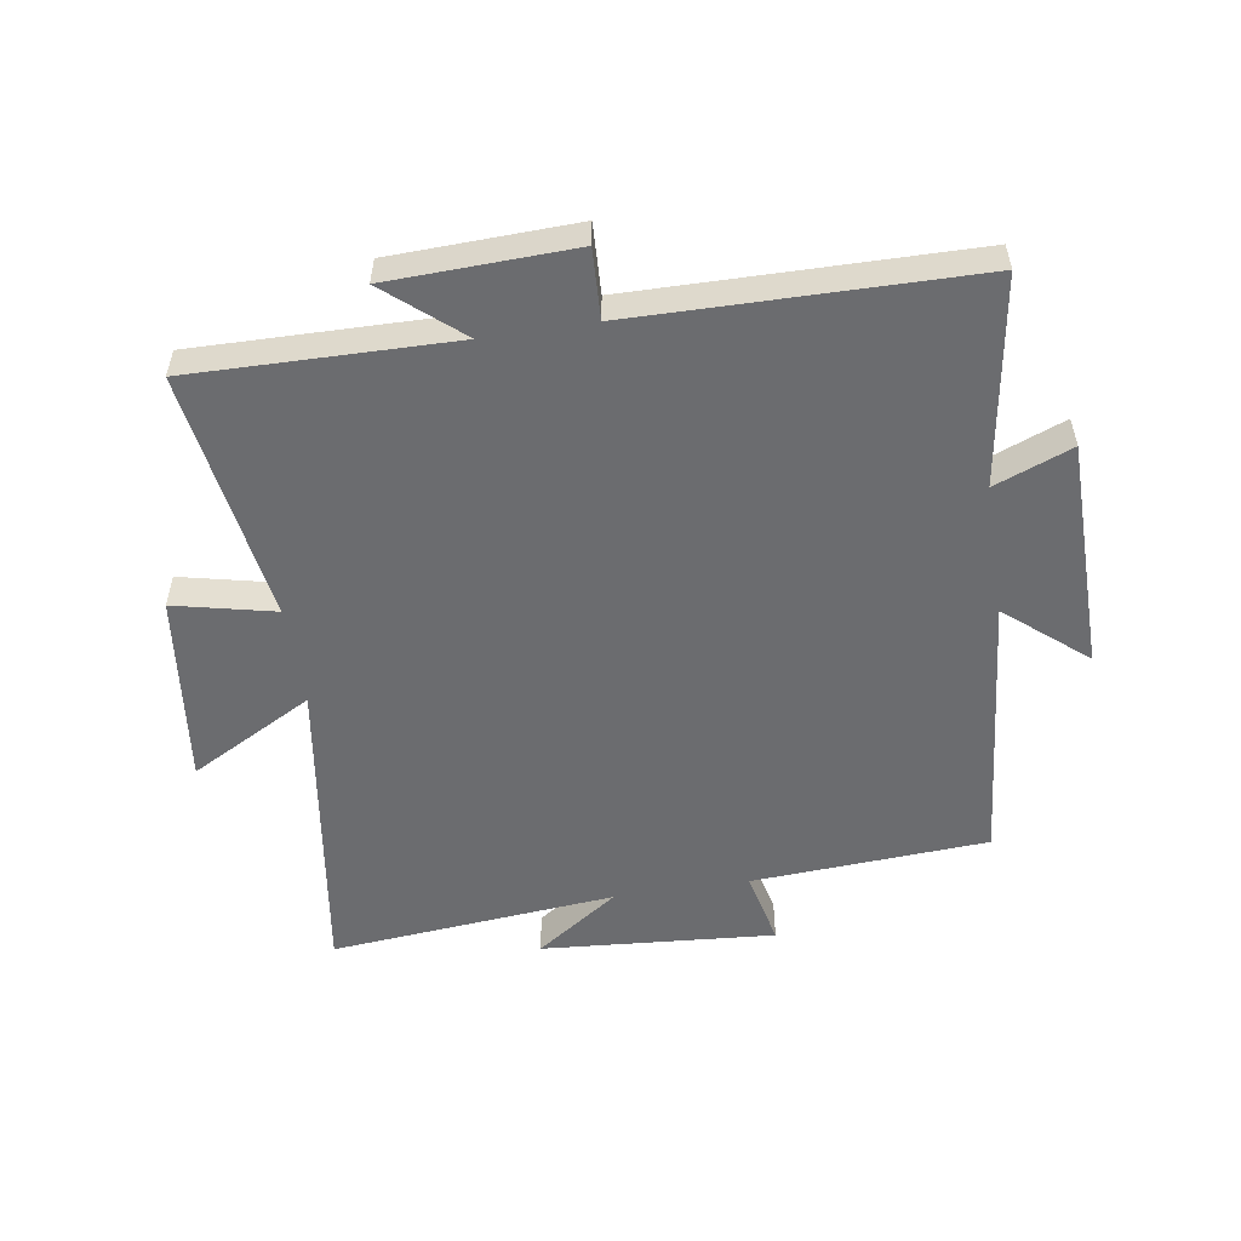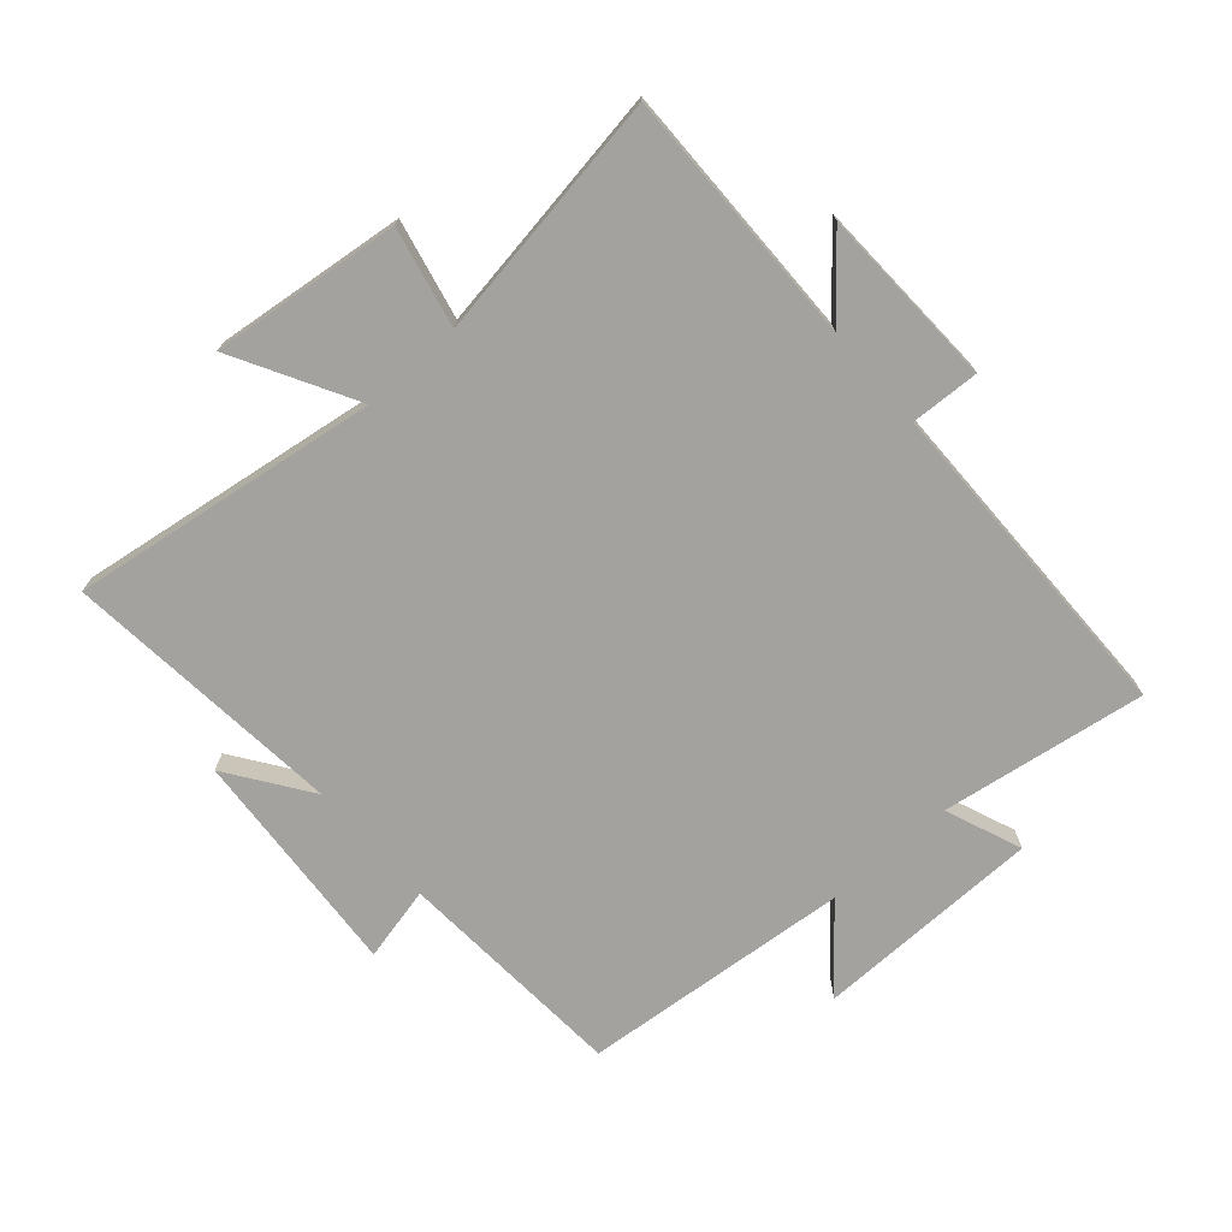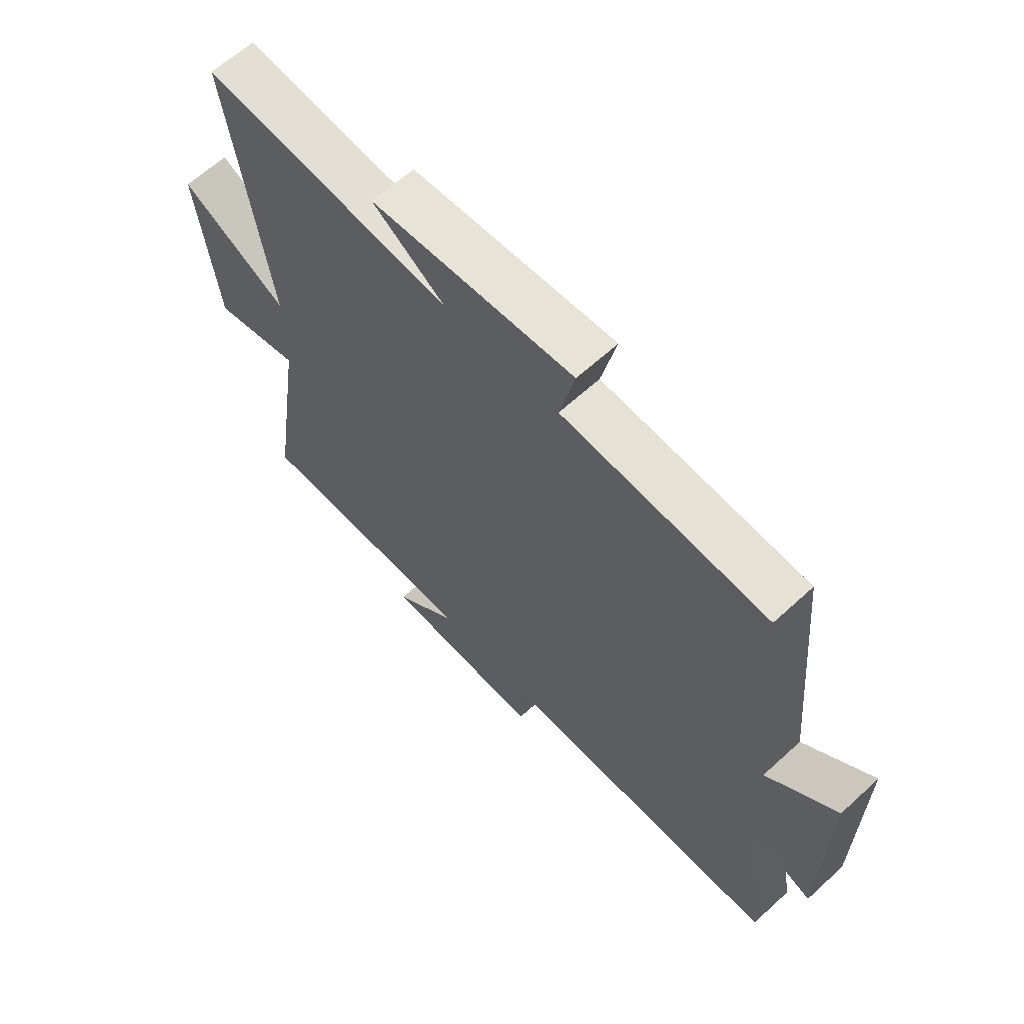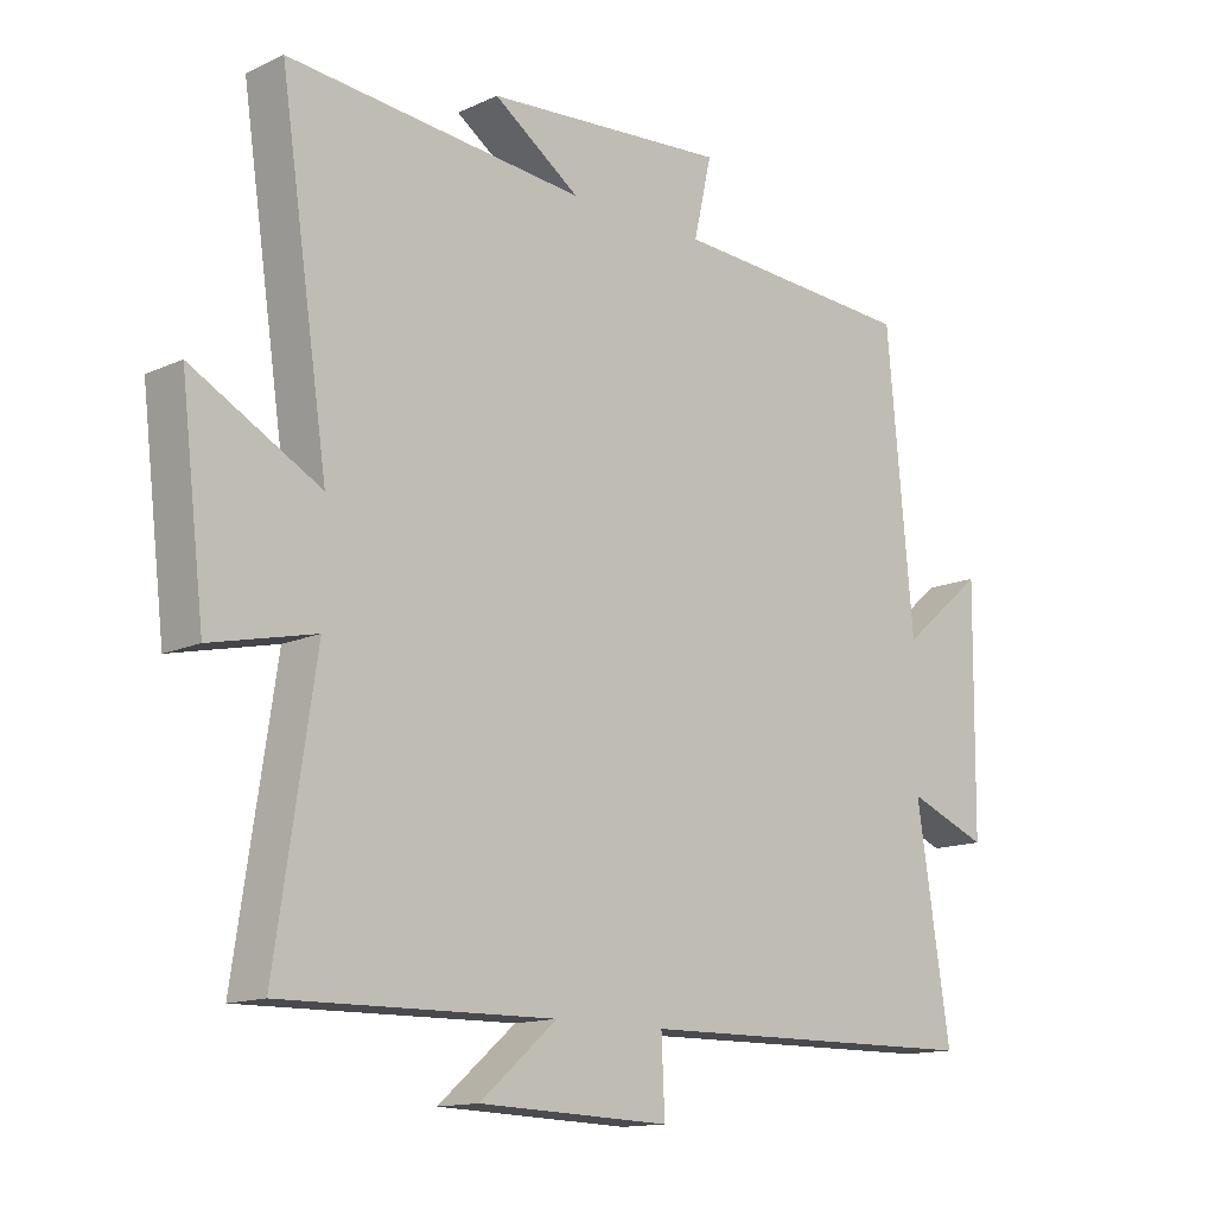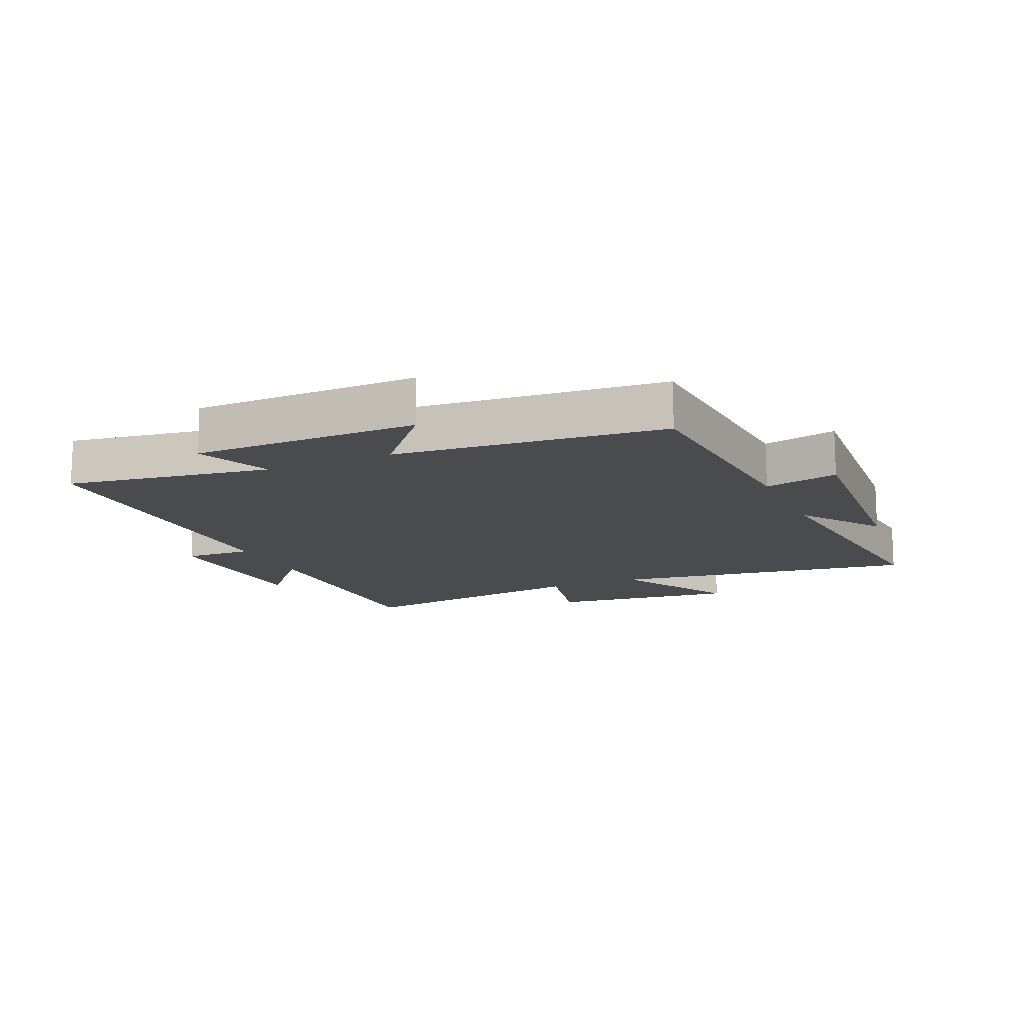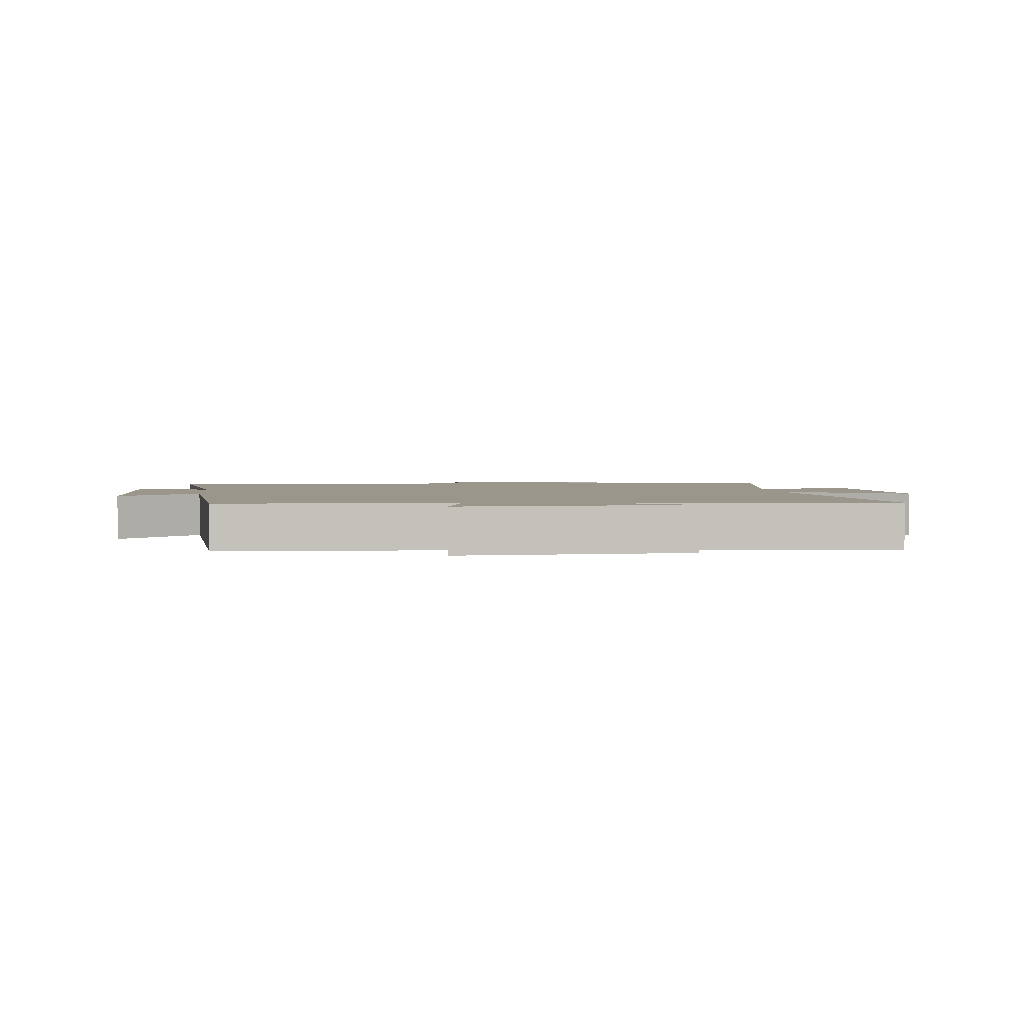
<metadata>
{"format":"obj","ext":"obj","renderer":"f3d","projection":"perspective","resolution":1024,"background":"white","views":[{"elev":-53.7,"azim":-171.1,"up":"+Y"},{"elev":-72.5,"azim":131.5,"up":"+Y"},{"elev":63.2,"azim":-132.8,"up":"+Z"},{"elev":-13.7,"azim":135.7,"up":"+Z"},{"elev":-13.7,"azim":-65.9,"up":"+Y"},{"elev":2.5,"azim":-5.3,"up":"+Y"}]}
</metadata>
<code>
v -0.46 0.07 0.477
v -0.088 0.07 0.5
v -0.115 0.07 0.619
v 0.253 0.07 0.591
v 0.122 0.07 0.5
v 0.573 0.07 0.542
v 0.5 0.07 0.05
v 0.694 0.07 0.156
v 0.658 0.07 -0.146
v 0.5 0.07 -0.11
v 0.56 0.07 -0.507
v 0.148 0.07 -0.5
v 0.265 0.07 -0.6
v -0.025 0.07 -0.61
v -0.02 0.07 -0.5
v -0.551 0.07 -0.493
v -0.5 0.07 -0.165
v -0.622 0.07 -0.213
v -0.626 0.07 0.151
v -0.5 0.07 0.045
v -0.46 0 0.477
v -0.088 0 0.5
v -0.115 0 0.619
v 0.253 0 0.591
v 0.122 0 0.5
v 0.573 0 0.542
v 0.5 0 0.05
v 0.694 0 0.156
v 0.658 0 -0.146
v 0.5 0 -0.11
v 0.56 0 -0.507
v 0.148 0 -0.5
v 0.265 0 -0.6
v -0.025 0 -0.61
v -0.02 0 -0.5
v -0.551 0 -0.493
v -0.5 0 -0.165
v -0.622 0 -0.213
v -0.626 0 0.151
v -0.5 0 0.045
f 17 18 19 20
f 17 20 1 2
f 15 16 17 2
f 12 13 14 15
f 12 15 2
f 10 11 12 2
f 7 8 9 10
f 7 10 2 3
f 5 6 7
f 5 7 3
f 3 4 5
f 40 39 38 37
f 22 21 40 37
f 22 37 36 35
f 35 34 33 32
f 22 35 32
f 22 32 31 30
f 30 29 28 27
f 23 22 30 27
f 27 26 25
f 23 27 25
f 25 24 23
f 1 21 22 2
f 2 22 23 3
f 3 23 24 4
f 4 24 25 5
f 5 25 26 6
f 6 26 27 7
f 7 27 28 8
f 8 28 29 9
f 9 29 30 10
f 10 30 31 11
f 11 31 32 12
f 12 32 33 13
f 13 33 34 14
f 14 34 35 15
f 15 35 36 16
f 16 36 37 17
f 17 37 38 18
f 18 38 39 19
f 19 39 40 20
f 20 40 21 1

</code>
